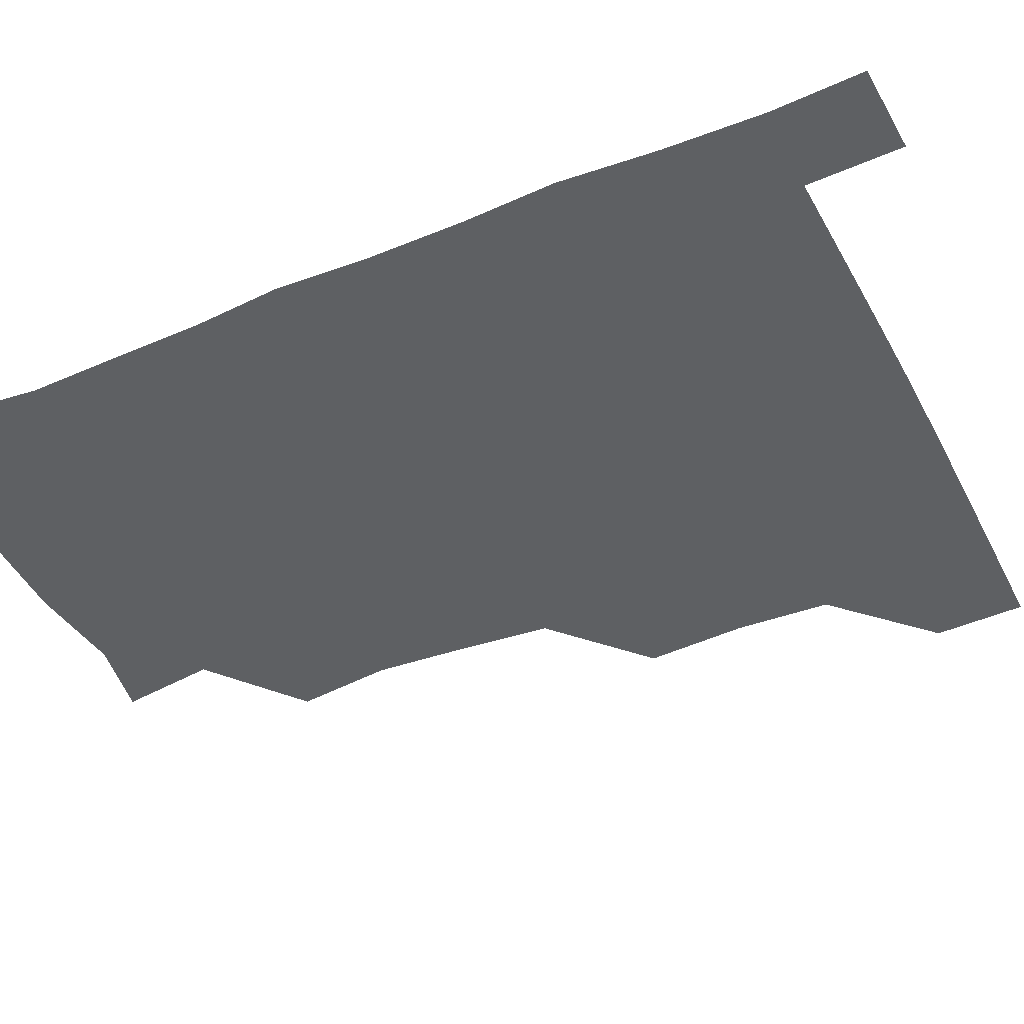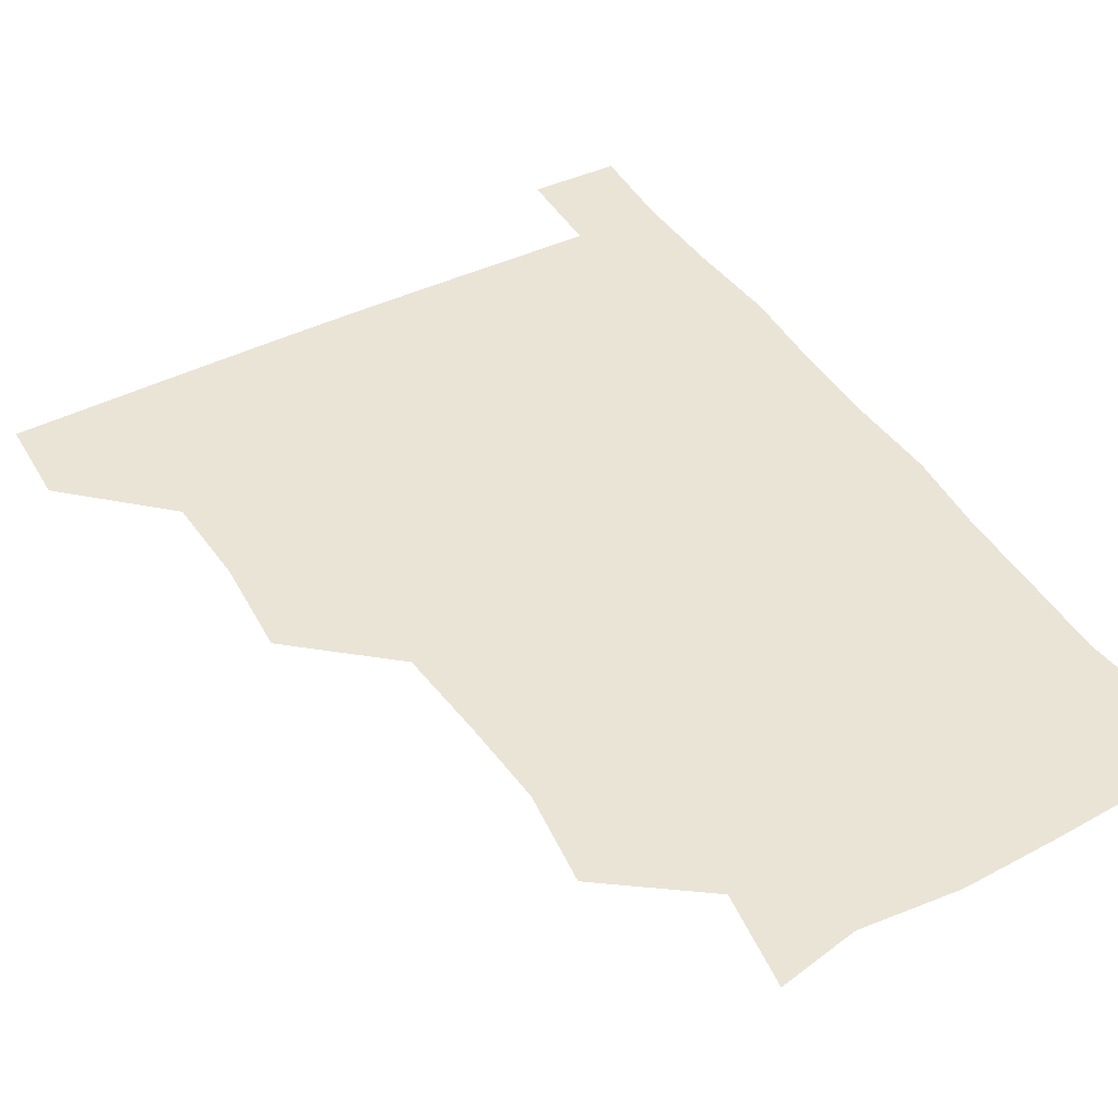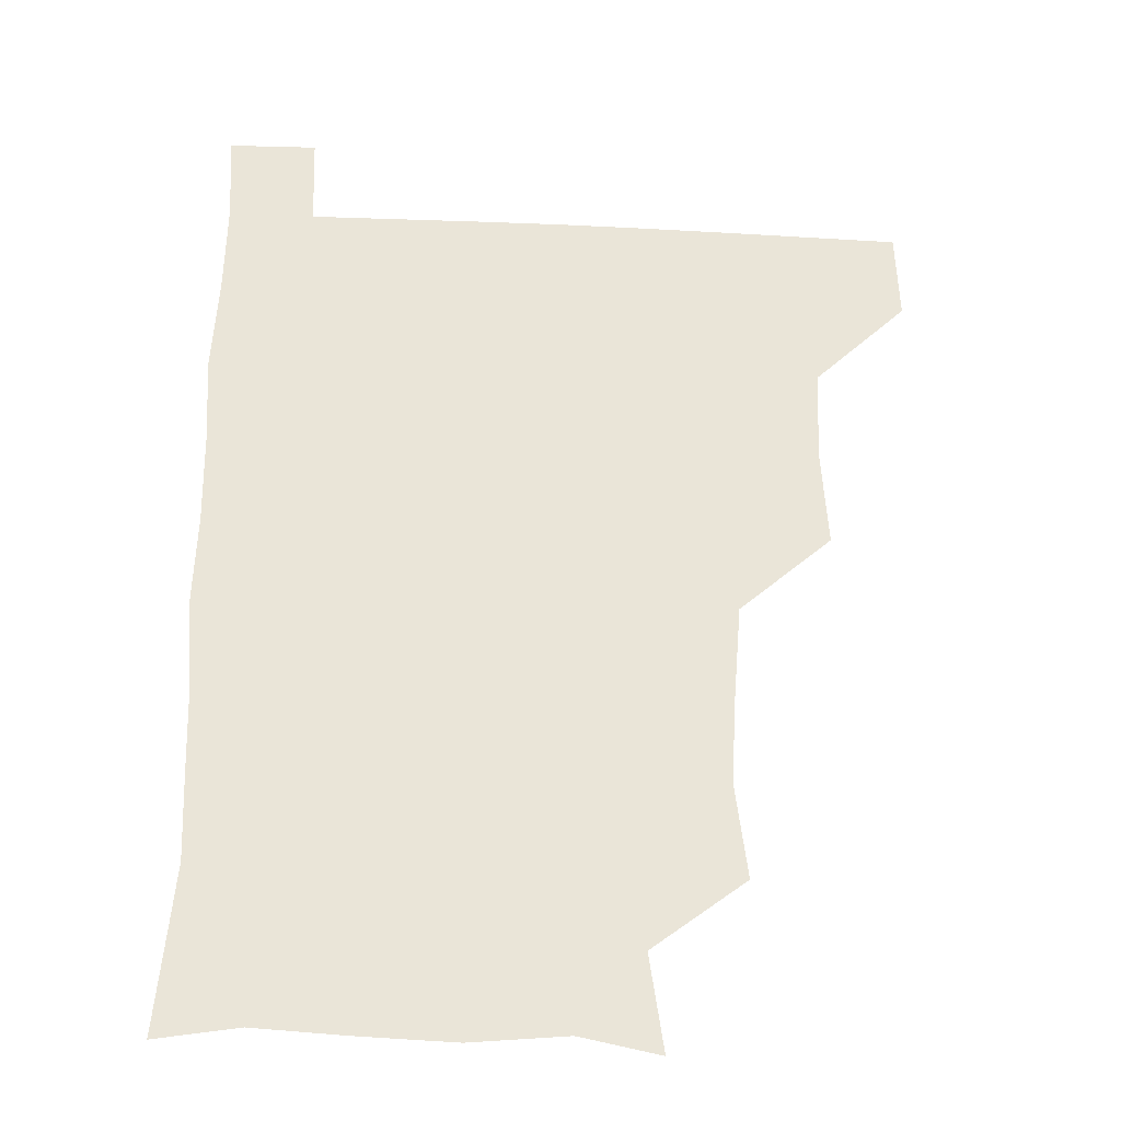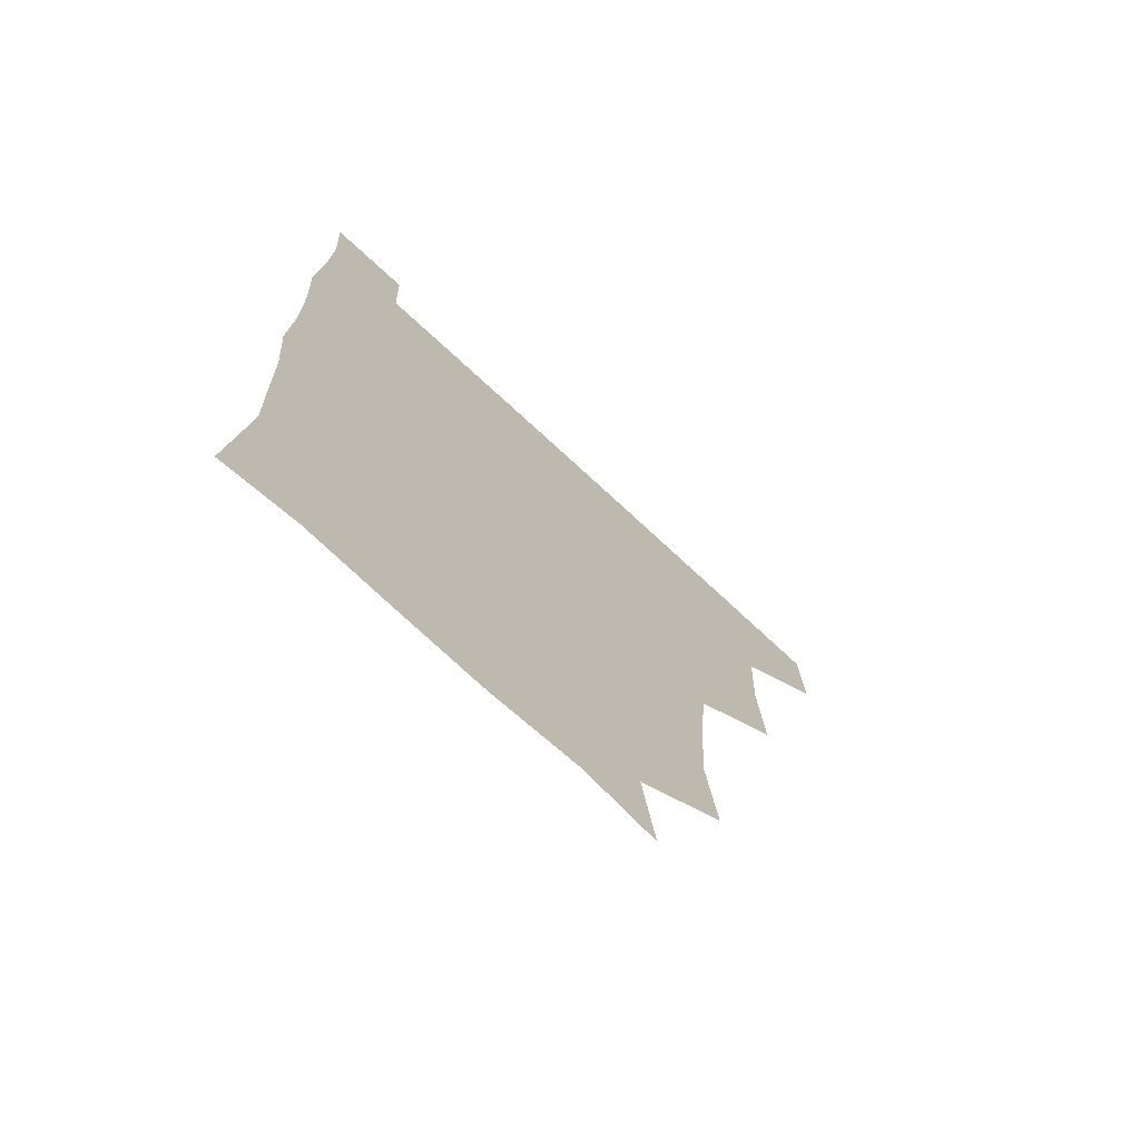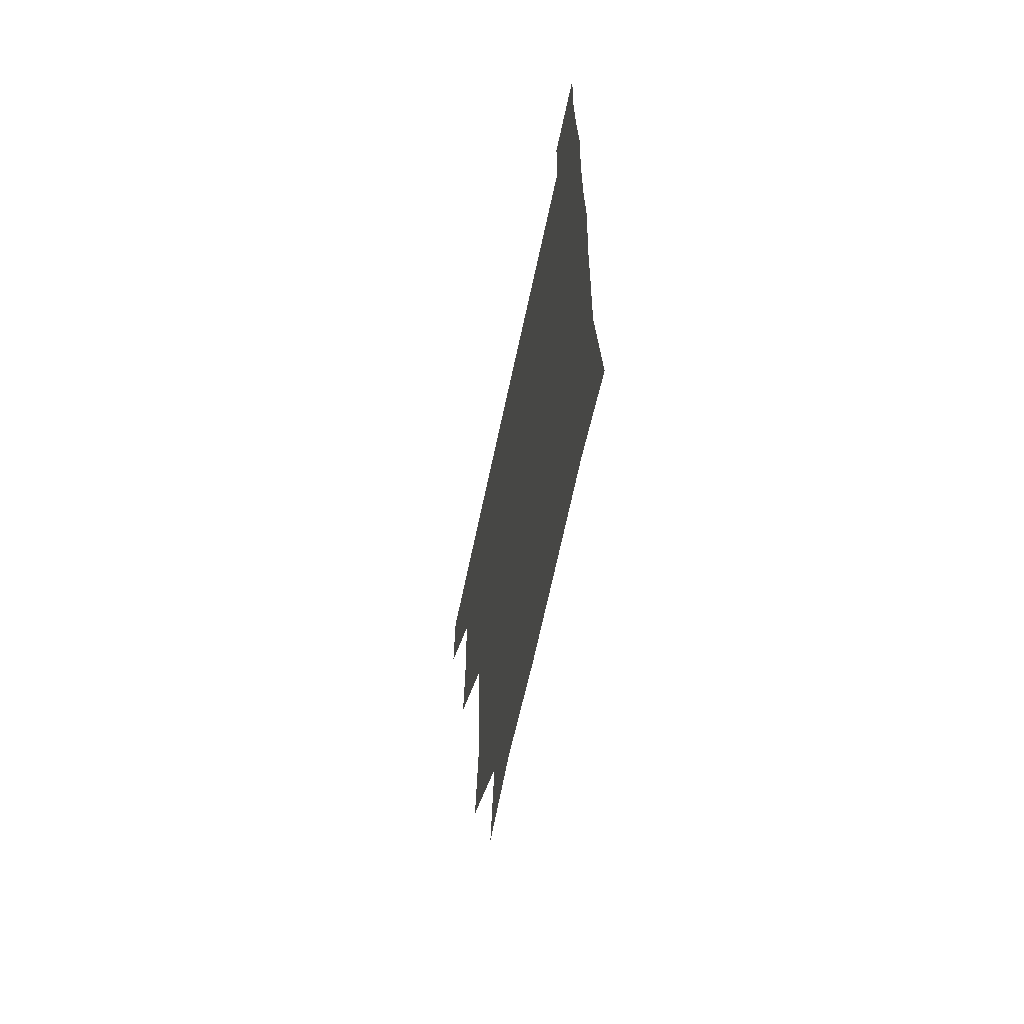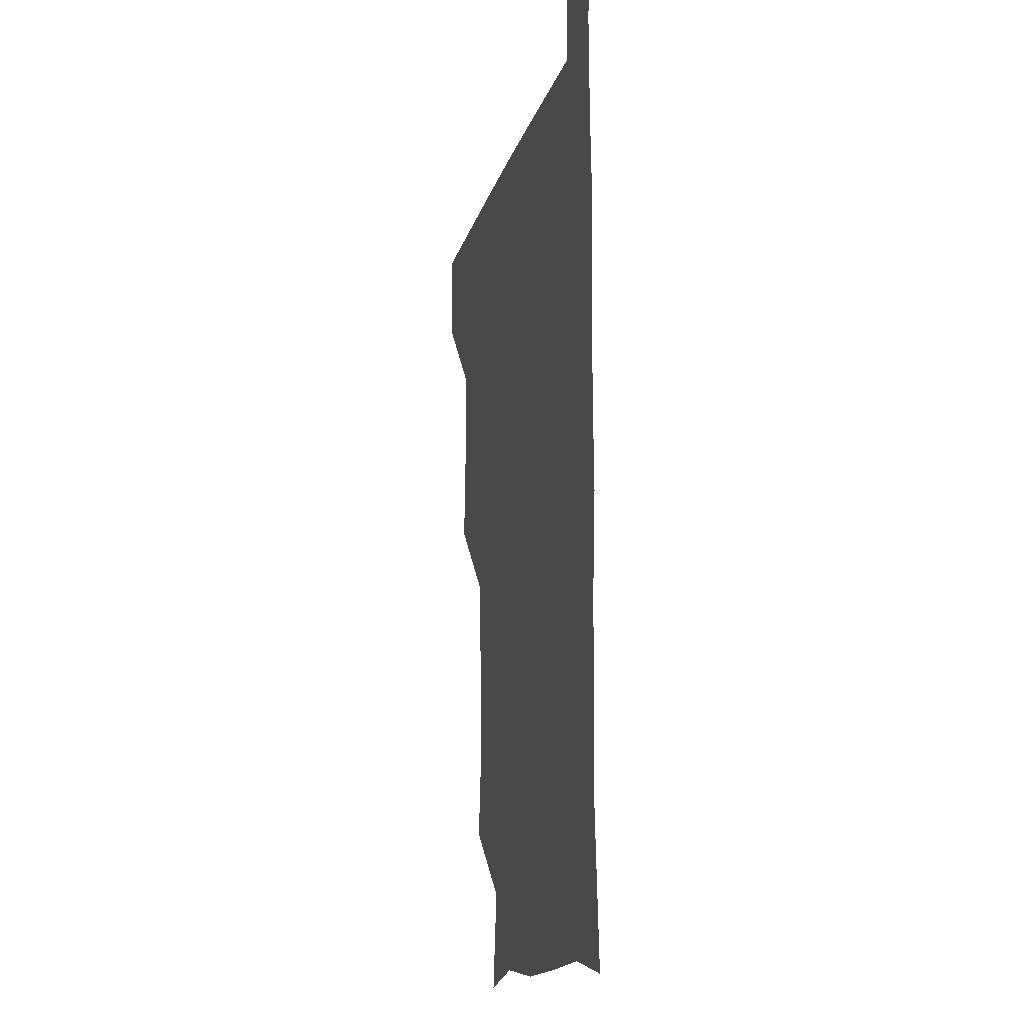
<metadata>
{"format":"obj","ext":"obj","renderer":"f3d","projection":"perspective","resolution":1024,"background":"white","views":[{"elev":-42.6,"azim":115.9,"up":"+Z"},{"elev":43.7,"azim":-30.3,"up":"+Z"},{"elev":-29.4,"azim":175.7,"up":"+Y"},{"elev":-72.3,"azim":137.0,"up":"+Y"},{"elev":-65.2,"azim":78.1,"up":"+Y"},{"elev":-13.2,"azim":77.8,"up":"+Y"}]}
</metadata>
<code>
v 480.1 480.4 0
v 481.4 510.5 0
v 510.9 385.1 0
v 513.2 418.5 0
v 512 450.3 0
v 512.2 480.9 0
v 511.3 510.9 0
v 543 262.5 0
v 547.2 295.1 0
v 545.4 325.4 0
v 542.8 357.5 0
v 543 391.8 0
v 542 421 0
v 542.4 451.8 0
v 541.8 481.1 0
v 541 511.3 0
v 570.4 205.6 0
v 575.3 238.4 0
v 573.3 271.1 0
v 575.2 304.2 0
v 573.4 332.5 0
v 572.2 362.1 0
v 572.6 393.8 0
v 572.6 423.3 0
v 572.4 452.1 0
v 572.2 480.7 0
v 570.7 511.6 0
v 597.8 211.1 0
v 602.4 243.2 0
v 602 272.2 0
v 602.3 305.9 0
v 601.9 333.9 0
v 601.7 364.7 0
v 601.6 393.9 0
v 601.7 423.2 0
v 601.6 452 0
v 601.7 480.8 0
v 600.4 511.6 0
v 630.8 208.2 0
v 630.9 244.6 0
v 631.2 275.1 0
v 630.6 305.6 0
v 630.5 336.2 0
v 630.4 364.7 0
v 630.4 394.5 0
v 630.5 424.9 0
v 630.9 452.3 0
v 631.2 481 0
v 630.3 511.3 0
v 664.5 209.5 0
v 660.4 243.4 0
v 659.3 274.6 0
v 658.5 306.6 0
v 658.8 335.5 0
v 659.2 364.2 0
v 659.5 393.2 0
v 659 424 0
v 659.5 452.9 0
v 660 481.7 0
v 660.9 510.7 0
v 695.4 211.3 0
v 688.5 244.3 0
v 686.9 274.1 0
v 687.4 303.3 0
v 686.8 333.9 0
v 687.2 363.6 0
v 687.1 393.2 0
v 687.2 423 0
v 688.1 452.2 0
v 688.1 481.7 0
v 690.1 510.1 0
v 691 541.2 0
v 723.5 206.9 0
v 720.9 233.3 0
v 717.9 263.2 0
v 718.9 292.7 0
v 719.7 323 0
v 722 352.7 0
v 720.8 383.9 0
v 721 415.2 0
v 722.5 445.7 0
v 720.4 477.9 0
v 719.5 510.4 0
v 721 540.3 0
f 5 6 1
f 1 6 2
f 6 7 2
f 11 12 3
f 3 12 4
f 12 13 4
f 4 13 5
f 13 14 5
f 5 14 6
f 14 15 6
f 6 15 7
f 15 16 7
f 18 19 8
f 8 19 9
f 19 20 9
f 9 20 10
f 20 21 10
f 10 21 11
f 21 22 11
f 11 22 12
f 22 23 12
f 12 23 13
f 23 24 13
f 13 24 14
f 24 25 14
f 14 25 15
f 25 26 15
f 15 26 16
f 26 27 16
f 17 28 18
f 28 29 18
f 18 29 19
f 29 30 19
f 19 30 20
f 30 31 20
f 20 31 21
f 31 32 21
f 21 32 22
f 32 33 22
f 22 33 23
f 33 34 23
f 23 34 24
f 34 35 24
f 24 35 25
f 35 36 25
f 25 36 26
f 36 37 26
f 26 37 27
f 37 38 27
f 28 39 29
f 39 40 29
f 29 40 30
f 40 41 30
f 30 41 31
f 41 42 31
f 31 42 32
f 42 43 32
f 32 43 33
f 43 44 33
f 33 44 34
f 44 45 34
f 34 45 35
f 45 46 35
f 35 46 36
f 46 47 36
f 36 47 37
f 47 48 37
f 37 48 38
f 48 49 38
f 39 50 40
f 50 51 40
f 40 51 41
f 51 52 41
f 41 52 42
f 52 53 42
f 42 53 43
f 53 54 43
f 43 54 44
f 54 55 44
f 44 55 45
f 55 56 45
f 45 56 46
f 56 57 46
f 46 57 47
f 57 58 47
f 47 58 48
f 58 59 48
f 48 59 49
f 59 60 49
f 50 61 51
f 61 62 51
f 51 62 52
f 62 63 52
f 52 63 53
f 63 64 53
f 53 64 54
f 64 65 54
f 54 65 55
f 65 66 55
f 55 66 56
f 66 67 56
f 56 67 57
f 67 68 57
f 57 68 58
f 68 69 58
f 58 69 59
f 69 70 59
f 59 70 60
f 70 71 60
f 61 73 62
f 73 74 62
f 62 74 63
f 74 75 63
f 63 75 64
f 75 76 64
f 64 76 65
f 76 77 65
f 65 77 66
f 77 78 66
f 66 78 67
f 78 79 67
f 67 79 68
f 79 80 68
f 68 80 69
f 80 81 69
f 69 81 70
f 81 82 70
f 70 82 71
f 82 83 71
f 71 83 72
f 83 84 72

</code>
